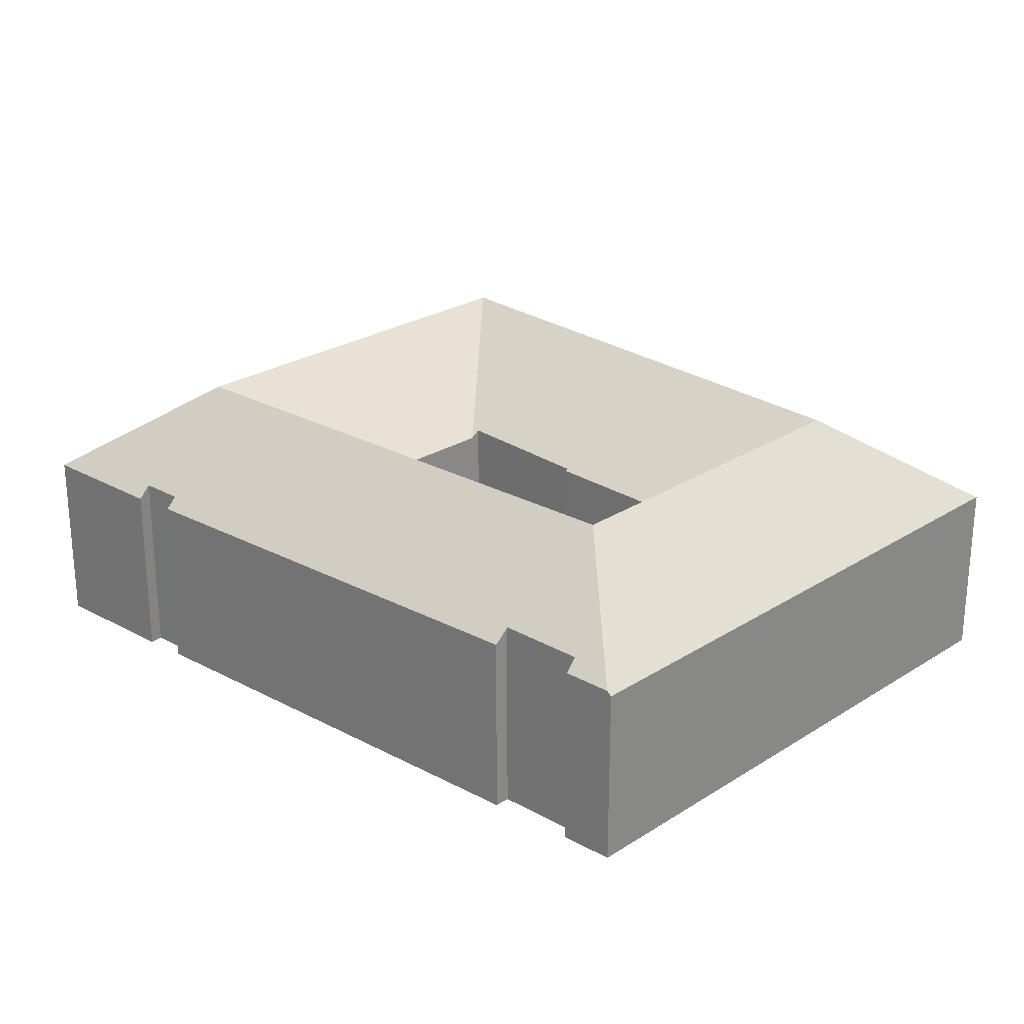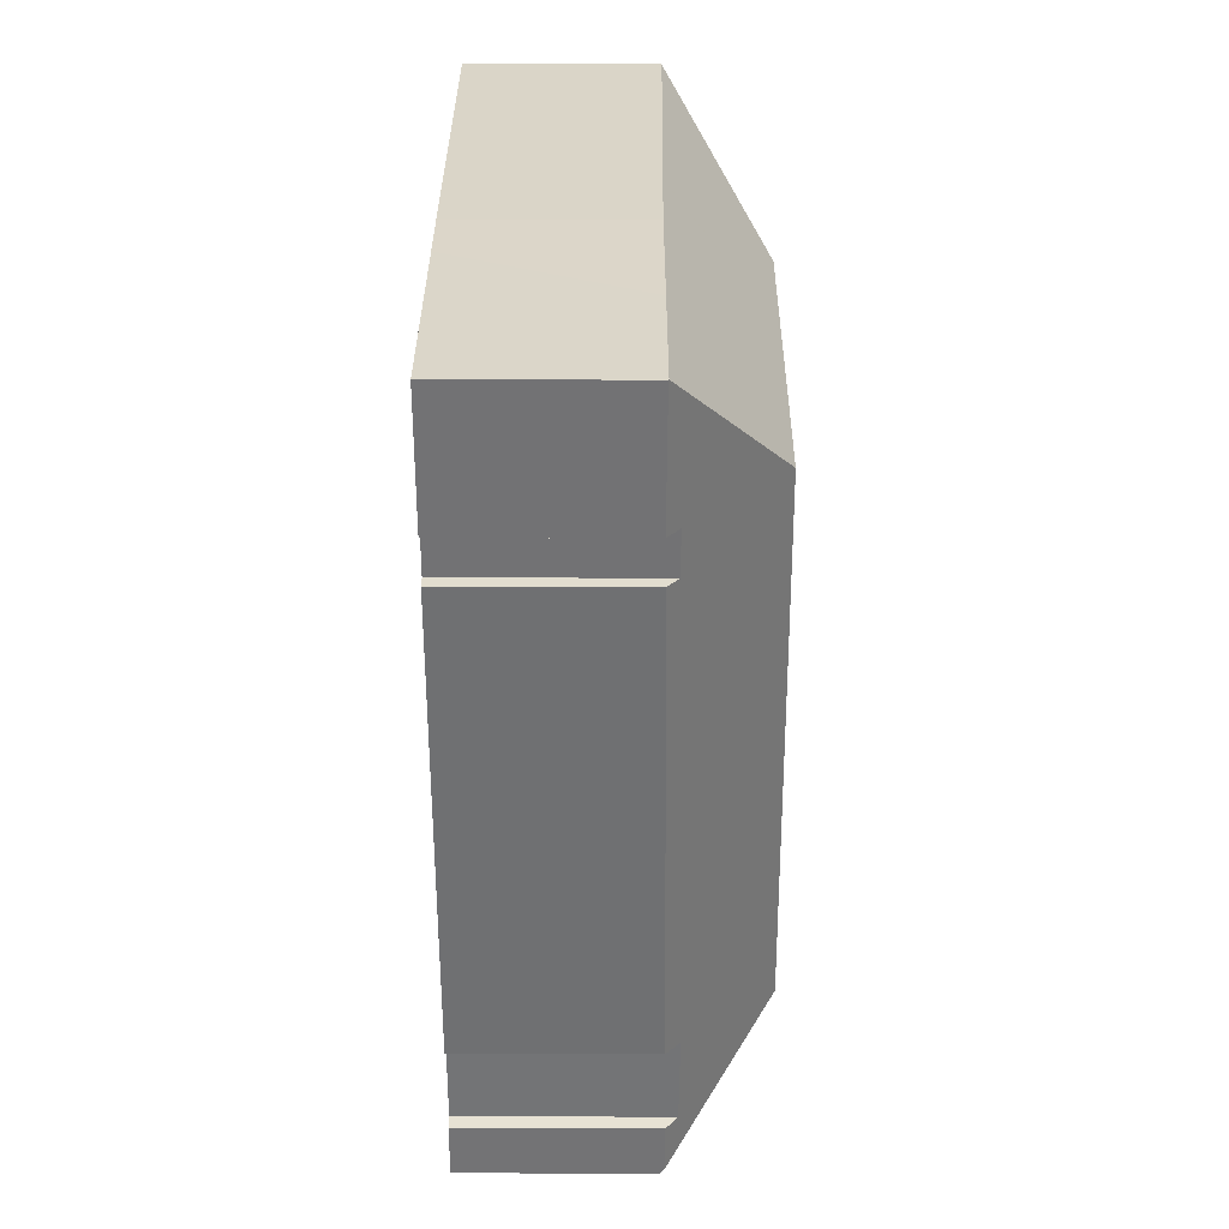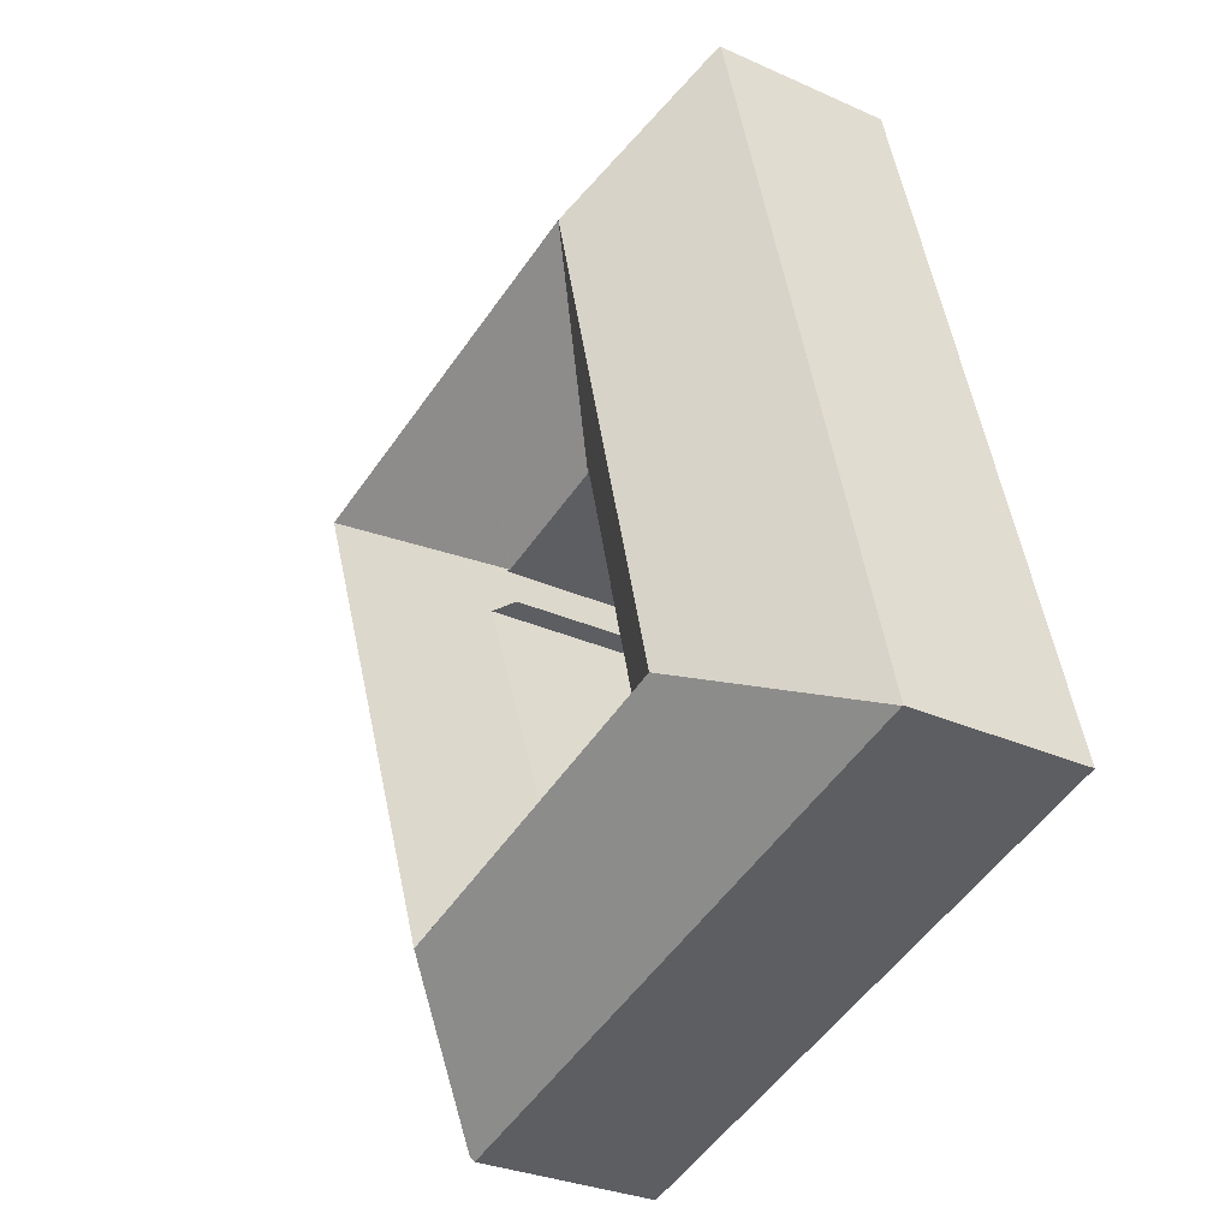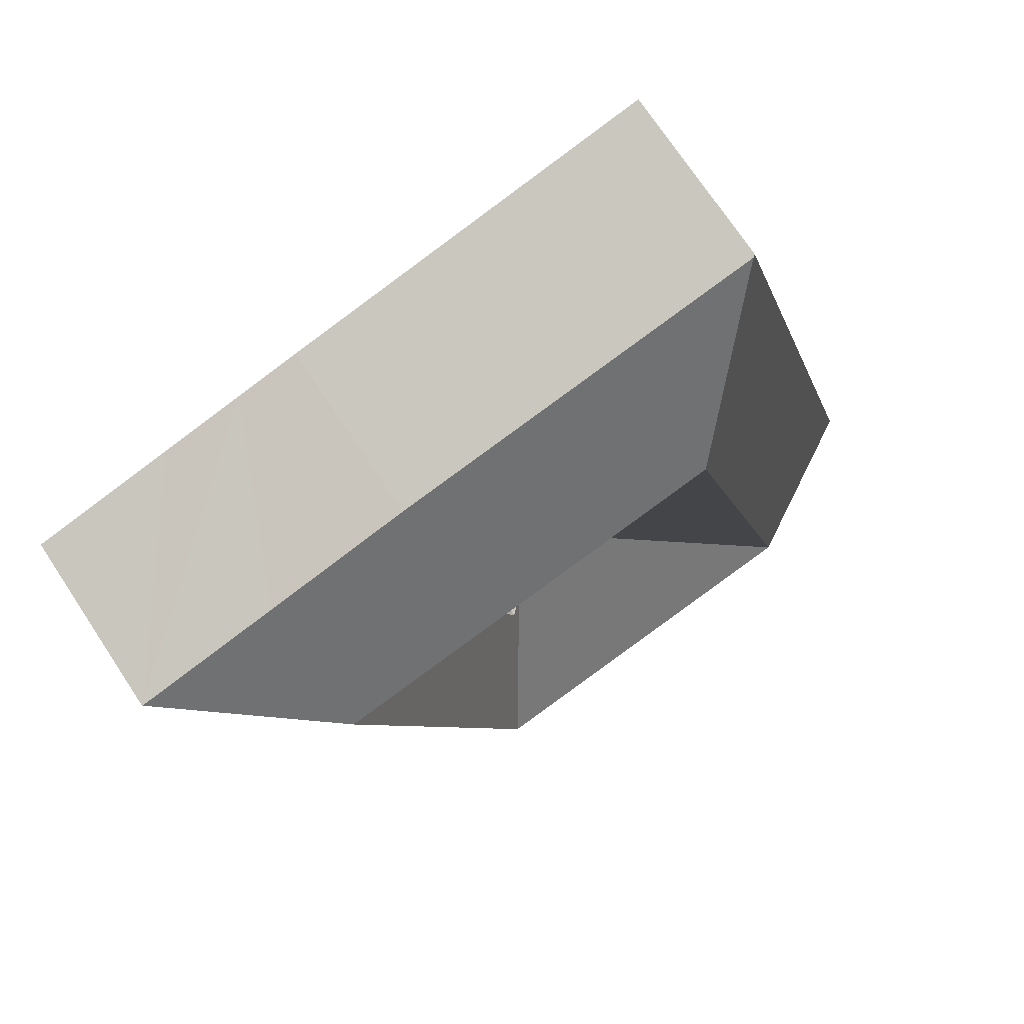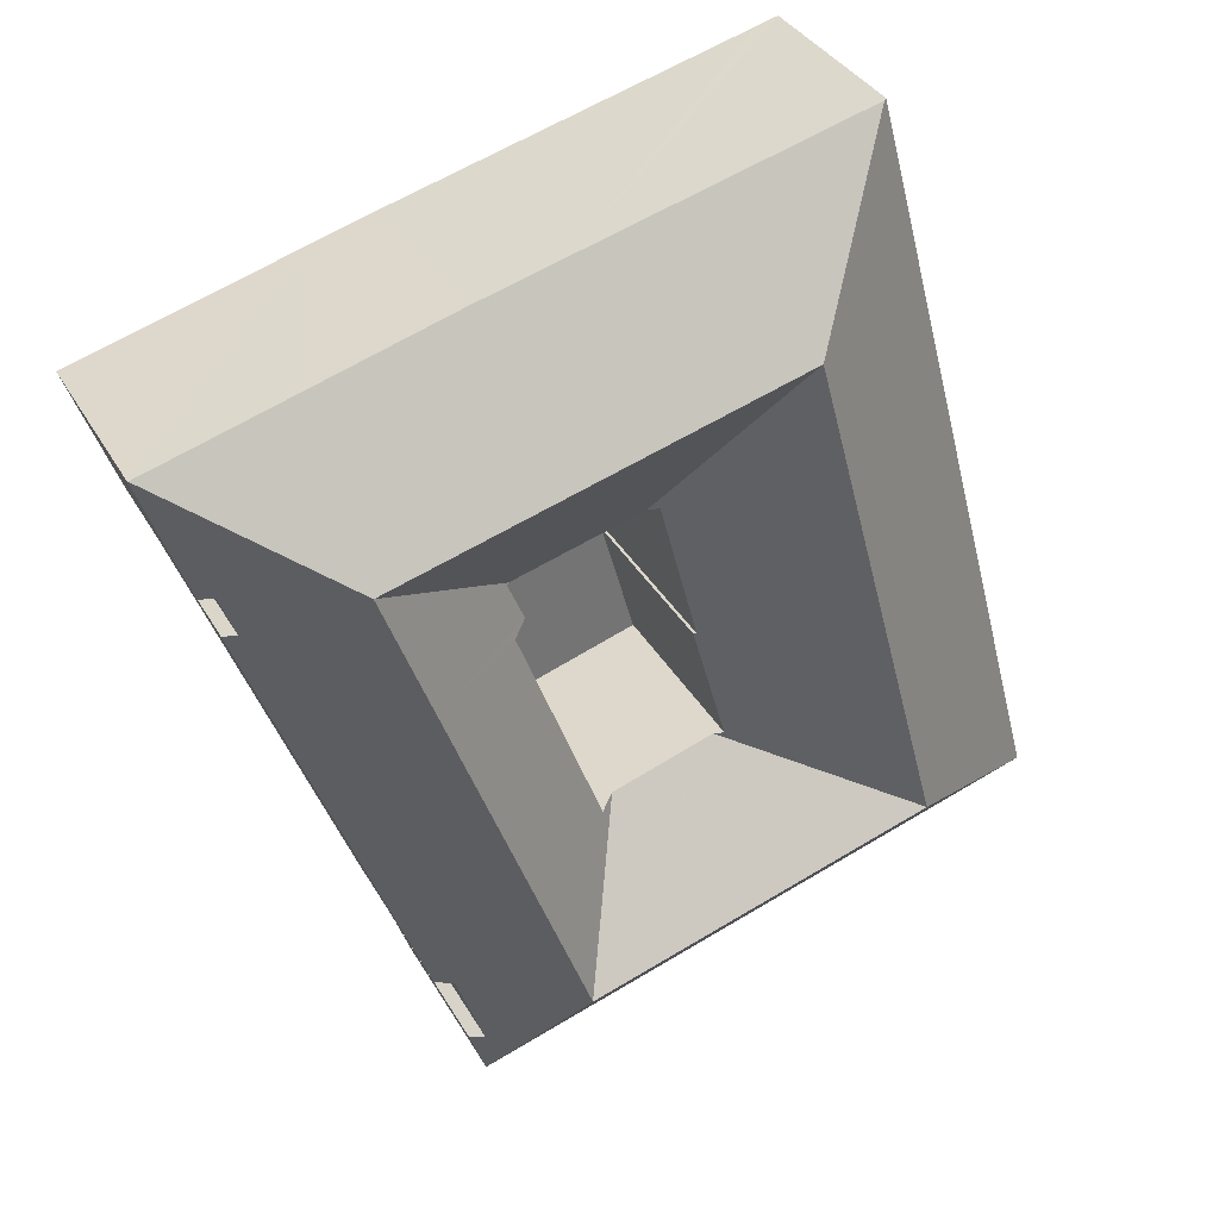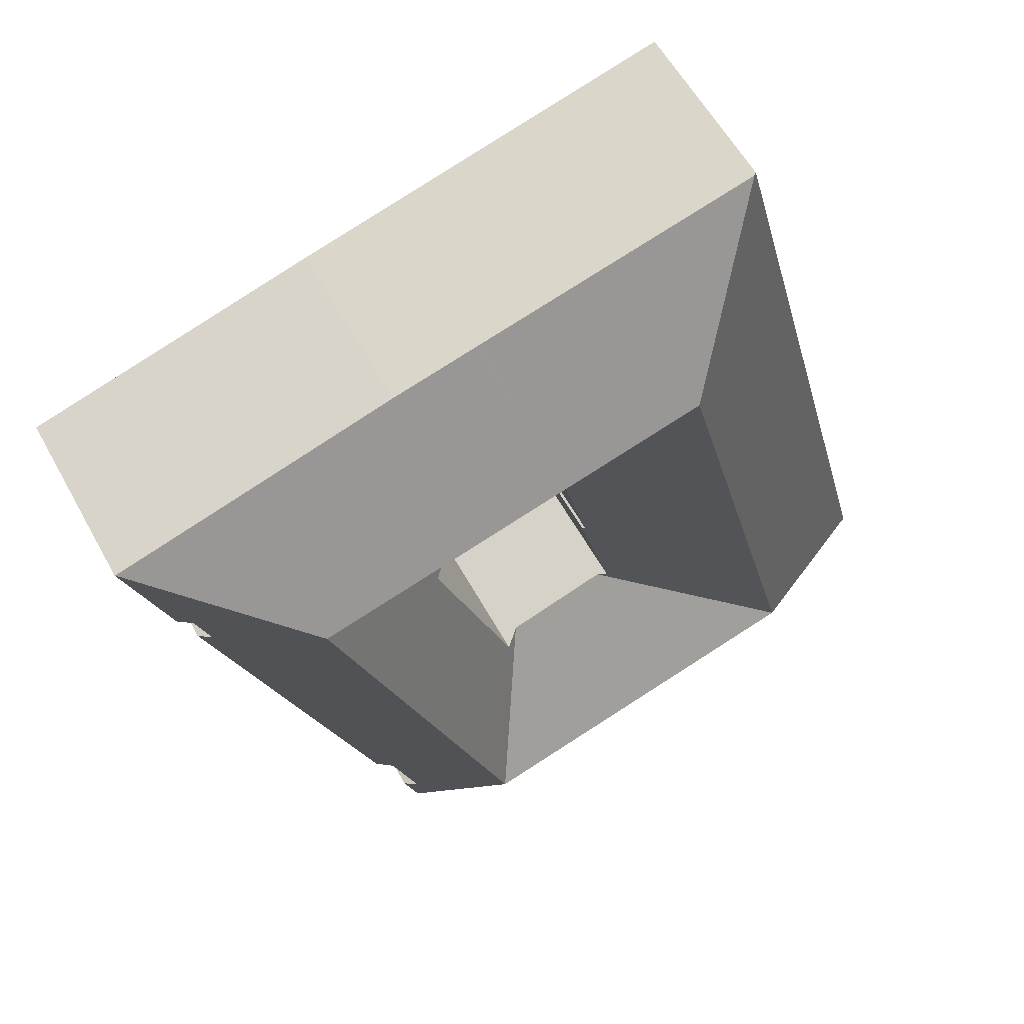
<metadata>
{"format":"obj","ext":"obj","renderer":"f3d","projection":"perspective","resolution":1024,"background":"white","views":[{"elev":25.9,"azim":151.0,"up":"+Y"},{"elev":14.4,"azim":90.4,"up":"+Z"},{"elev":-29.6,"azim":-123.6,"up":"+Z"},{"elev":72.7,"azim":146.5,"up":"+Z"},{"elev":35.6,"azim":153.9,"up":"+Z"},{"elev":58.2,"azim":151.4,"up":"+Z"}]}
</metadata>
<code>
v  8.062 7.283 29.88
v  7.219 7.207 27.14
v  7.957 7.208 29.91
v  12.23 11.25 23.25
v  5.183 7.207 19.48
v  10.82 11.25 17.94
v  3.632 7.207 13.65
v  8.078 11.25 7.637
v  2.475 7.207 9.305
v  1.391 7.208 5.228
v  6.827 11.25 2.936
v  0 7.208 4.414e-16
v  0.021 7.223 -0.006
v  27.97 11.25 18.95
v  28.56 7.251 24.32
v  34.19 7.283 22.74
v  25.32 7.23 25.24
v  23.45 11.25 20.18
v  22.81 7.213 25.95
v  17.96 11.25 21.68
v  19.34 7.229 26.87
v  19.3 7.229 26.88
v  8.759 7.279 29.7
v  23.15 7.381 -6.699
v  23.34 7.853 -4.643
v  23.81 7.403 -4.864
v  20.52 11.25 -1.143
v  24.48 7.897 -1.422
v  22.22 11.25 3.426
v  25.07 7.358 -1.596
v  26.49 7.338 2.154
v  26.05 11.25 13.78
v  30.42 7.283 12.58
v  31.31 7.682 16.29
v  31.91 7.694 17.94
v  34.21 7.265 22.73
v  32.41 7.226 17.74
v  31.76 7.264 16.12
v  23.09 7.223 -6.876
v  14.37 7.223 -4.28
v  16.03 11.25 0.195
v  12.53 11.25 1.239
v  12.41 7.223 -3.695
v  11.3 7.223 -3.366
v  17.69 7.227 4.664
v  17.79 7.228 4.634
v  13.76 7.198 5.871
v  13.68 7.198 5.896
v  16.47 7.213 16.5
v  16.1 7.483 16.6
v  16.07 7.483 16.51
v  14.6 7.47 10.89
v  14.69 7.4 10.85
v  13.36 7.439 6.064
v  13.34 7.44 5.999
v  16.58 7.213 16.47
v  21.56 7.214 15.11
v  21.65 7.214 15.09
v  18.46 7.845 4.428
v  21.76 7.315 15.06
v  21.72 7.311 14.96
v  21.09 7.246 13.47
v  21.75 7.882 13.19
v  18.5 7.846 4.533
v  34.19 -1.392e-15 22.74
v  34.21 -1.392e-15 22.73
v  31.31 -9.973e-16 16.29
v  31.76 -9.871e-16 16.12
v  7.957 -1.832e-15 29.91
v  8.062 -1.83e-15 29.88
v  8.759 -1.818e-15 29.7
v  19.3 -1.646e-15 26.88
v  19.34 -1.645e-15 26.87
v  22.81 -1.589e-15 25.95
v  25.32 -1.545e-15 25.24
v  28.56 -1.489e-15 24.32
v  32.41 -1.086e-15 17.74
v  31.91 -1.099e-15 17.94
v  30.42 -7.704e-16 12.58
v  26.49 -1.319e-16 2.154
v  25.07 9.773e-17 -1.596
v  24.48 8.707e-17 -1.422
v  23.34 2.843e-16 -4.643
v  23.81 2.978e-16 -4.864
v  23.09 4.21e-16 -6.876
v  23.15 4.102e-16 -6.699
v  14.37 2.621e-16 -4.28
v  12.41 2.263e-16 -3.695
v  11.3 2.061e-16 -3.366
v  0.021 3.674e-19 -0.006
v  0 0 0
v  1.391 -3.201e-16 5.228
v  2.475 -5.698e-16 9.305
v  3.632 -8.361e-16 13.65
v  5.183 -1.193e-15 19.48
v  7.219 -1.662e-15 27.14
v  16.47 -1.01e-15 16.5
v  16.1 -1.017e-15 16.6
v  16.58 -1.009e-15 16.47
v  21.56 -9.252e-16 15.11
v  21.65 -9.238e-16 15.09
v  21.76 -9.219e-16 15.06
v  21.72 -9.162e-16 14.96
v  21.09 -8.246e-16 13.47
v  21.75 -8.075e-16 13.19
v  18.5 -2.776e-16 4.533
v  18.46 -2.711e-16 4.428
v  17.79 -2.838e-16 4.634
v  17.69 -2.856e-16 4.664
v  13.76 -3.595e-16 5.871
v  13.68 -3.61e-16 5.896
v  13.34 -3.673e-16 5.999
v  14.6 -6.666e-16 10.89
v  14.69 -6.646e-16 10.85
v  13.36 -3.713e-16 6.064
v  16.07 -1.011e-15 16.51
g defaultobject
f 1 2 3
f 2 1 4
f 2 4 5
f 5 4 6
f 5 6 7
f 7 6 8
f 7 8 9
f 9 8 10
f 10 8 11
f 10 11 12
f 12 11 13
f 14 15 16
f 15 14 17
f 17 14 18
f 17 18 19
f 19 18 20
f 19 20 21
f 21 20 22
f 22 20 23
f 23 20 4
f 23 4 1
f 24 25 26
f 25 24 27
f 25 27 28
f 28 27 29
f 28 29 30
f 30 29 31
f 31 29 32
f 31 32 33
f 33 32 14
f 33 14 34
f 34 14 35
f 35 14 16
f 35 36 37
f 36 35 16
f 38 33 34
f 39 27 24
f 27 39 40
f 27 40 41
f 41 40 42
f 42 40 43
f 42 43 44
f 42 44 13
f 42 13 11
f 27 45 46
f 45 27 47
f 47 27 48
f 48 27 41
f 48 41 11
f 11 41 42
f 49 50 4
f 50 6 4
f 6 50 51
f 6 51 8
f 8 51 52
f 8 52 53
f 8 53 54
f 8 54 11
f 11 54 55
f 11 55 48
f 4 56 49
f 56 4 57
f 57 4 20
f 57 20 58
f 58 20 18
f 58 18 14
f 46 59 27
f 29 27 59
f 32 60 14
f 58 14 60
f 61 60 32
f 62 61 32
f 63 62 32
f 29 63 32
f 64 63 29
f 59 64 29
f 65 36 16
f 36 65 66
f 67 38 34
f 38 67 68
f 69 1 3
f 1 69 23
f 23 69 22
f 22 69 70
f 22 70 71
f 22 71 72
f 22 72 21
f 21 72 19
f 19 72 73
f 19 73 74
f 19 74 17
f 17 74 15
f 15 74 75
f 15 75 16
f 16 75 76
f 16 76 65
f 66 37 36
f 37 66 77
f 78 34 35
f 34 78 67
f 68 33 38
f 33 68 79
f 33 79 31
f 31 79 80
f 31 80 30
f 30 80 81
f 82 25 28
f 25 82 83
f 84 24 26
f 24 84 39
f 39 84 85
f 85 84 86
f 37 78 35
f 78 37 77
f 30 82 28
f 82 30 81
f 85 40 39
f 40 85 87
f 40 87 43
f 43 87 44
f 44 87 13
f 13 87 88
f 13 88 89
f 13 89 90
f 13 90 12
f 12 90 91
f 83 26 25
f 26 83 84
f 91 10 12
f 10 91 92
f 10 92 9
f 9 92 93
f 9 93 7
f 7 93 94
f 7 94 5
f 5 94 95
f 5 95 2
f 2 95 96
f 2 96 3
f 3 96 69
f 50 97 98
f 97 50 49
f 97 49 99
f 99 49 100
f 100 49 56
f 100 56 57
f 100 57 101
f 101 57 102
f 102 57 58
f 102 58 60
f 61 102 60
f 102 61 62
f 102 62 103
f 103 62 104
f 105 62 63
f 62 105 104
f 64 105 63
f 105 64 59
f 105 59 106
f 106 59 107
f 59 108 107
f 108 59 46
f 108 46 109
f 109 46 110
f 110 46 45
f 110 45 47
f 110 47 111
f 111 47 112
f 112 47 48
f 112 48 55
f 113 53 52
f 53 113 114
f 54 112 55
f 112 54 53
f 112 53 115
f 115 53 114
f 98 51 50
f 51 98 52
f 52 98 113
f 113 98 116
f 87 83 82
f 83 87 85
f 83 85 86
f 83 86 84
f 91 78 92
f 78 91 67
f 67 91 68
f 68 91 79
f 79 91 90
f 79 90 89
f 79 89 80
f 80 89 88
f 80 88 87
f 80 87 82
f 80 82 81
f 96 70 69
f 70 96 71
f 71 96 72
f 72 96 95
f 72 95 73
f 73 95 74
f 74 95 94
f 74 94 75
f 75 94 76
f 76 94 93
f 76 93 65
f 65 93 92
f 65 92 66
f 66 92 78
f 66 78 77

</code>
